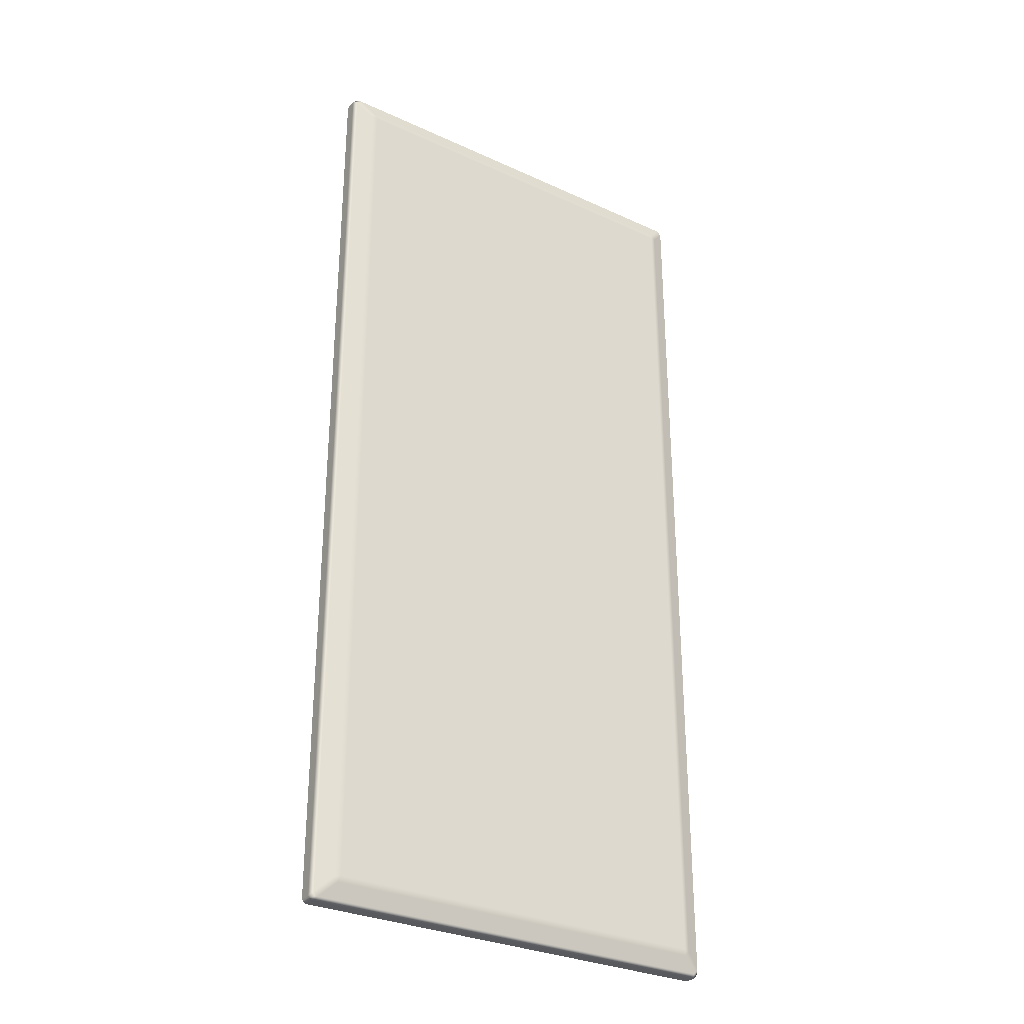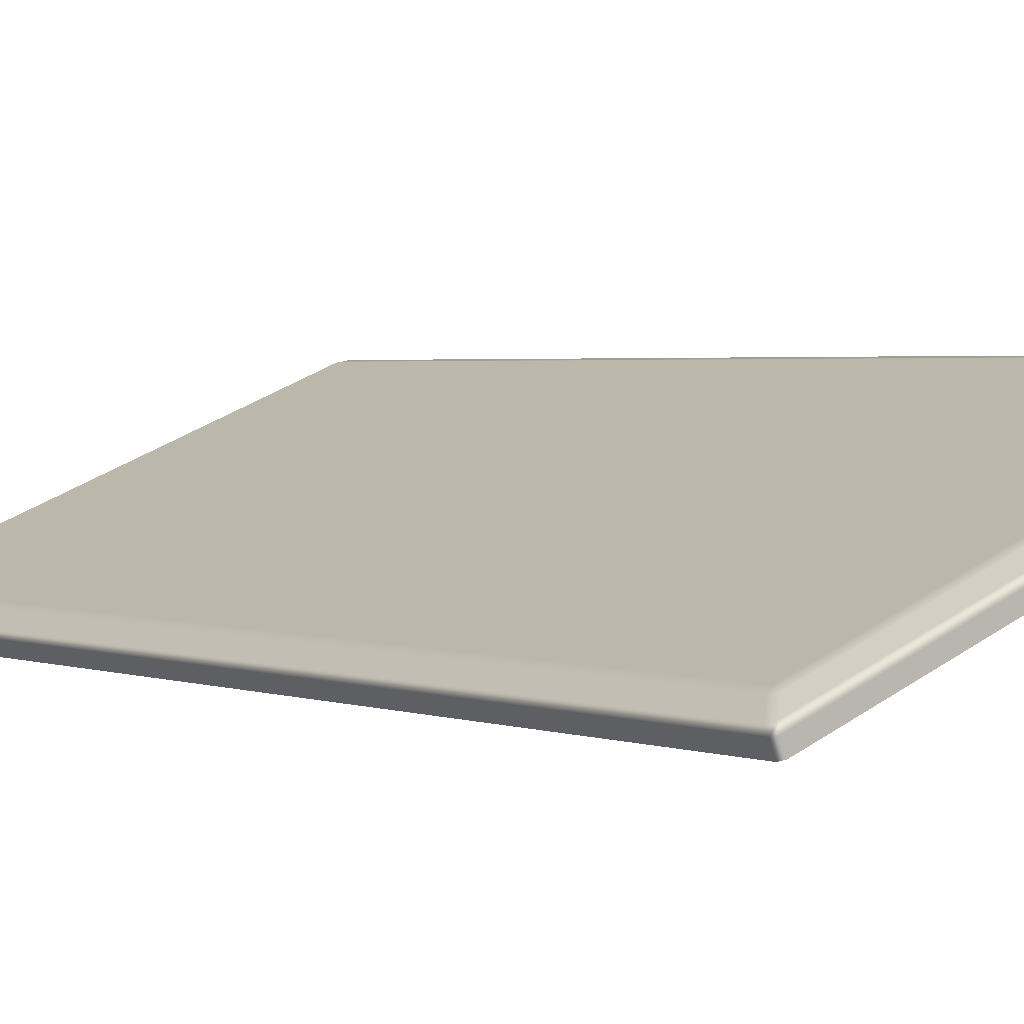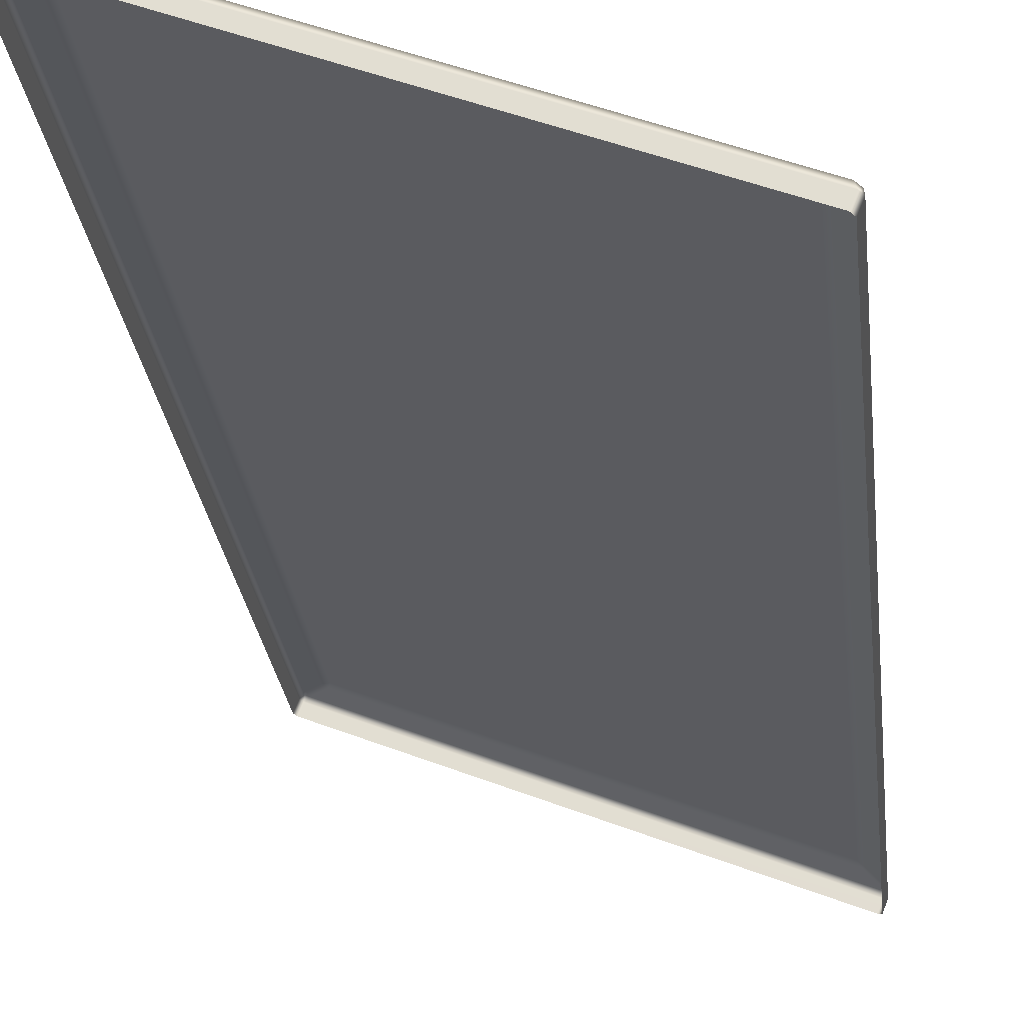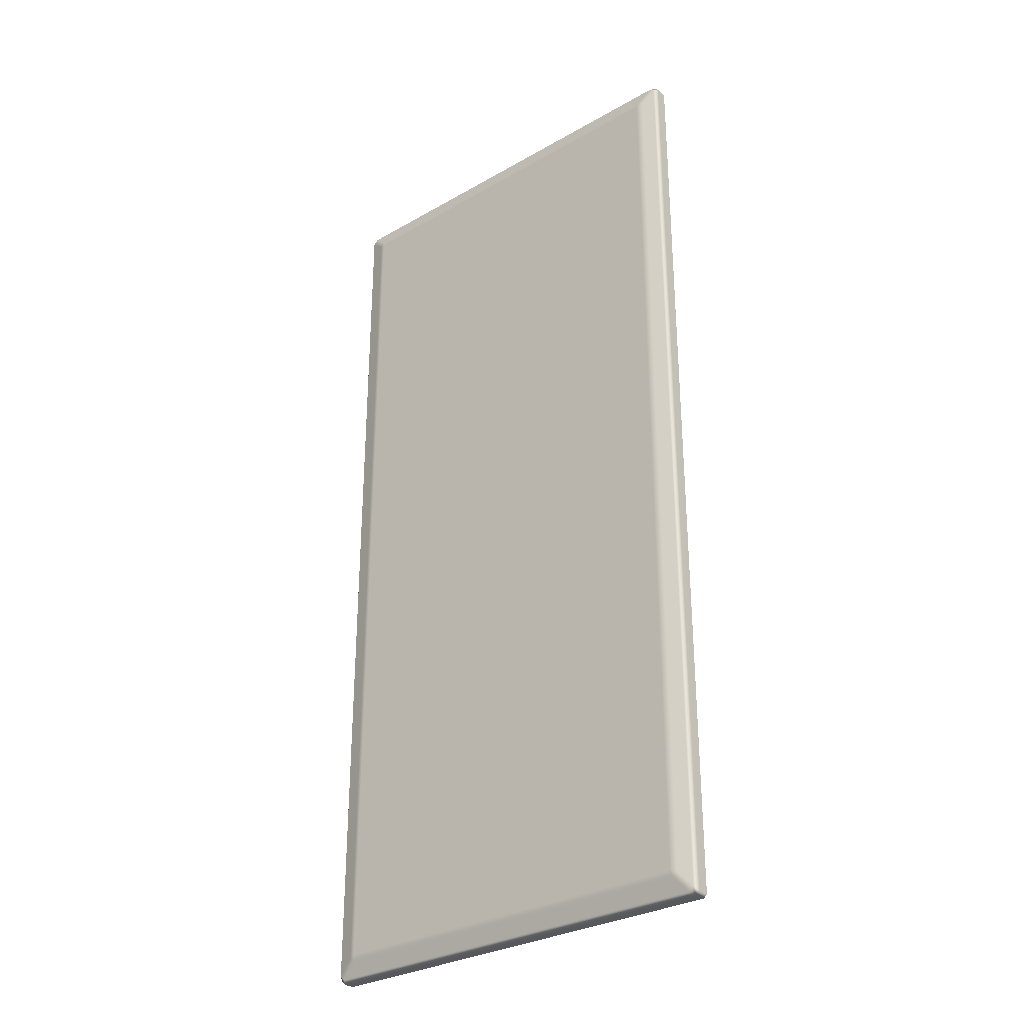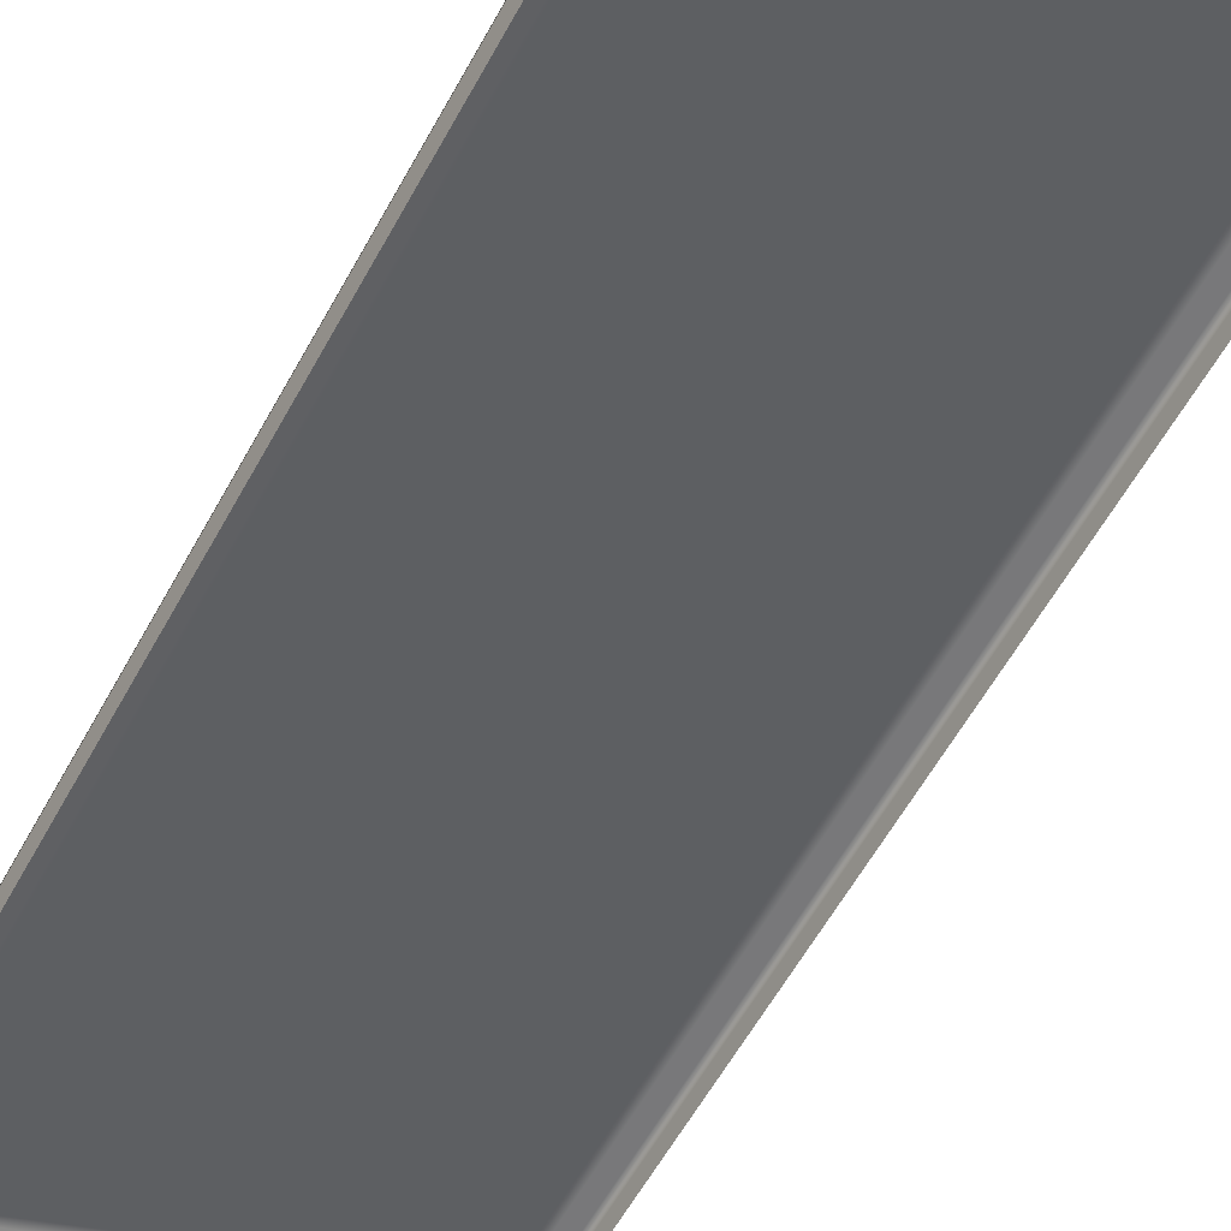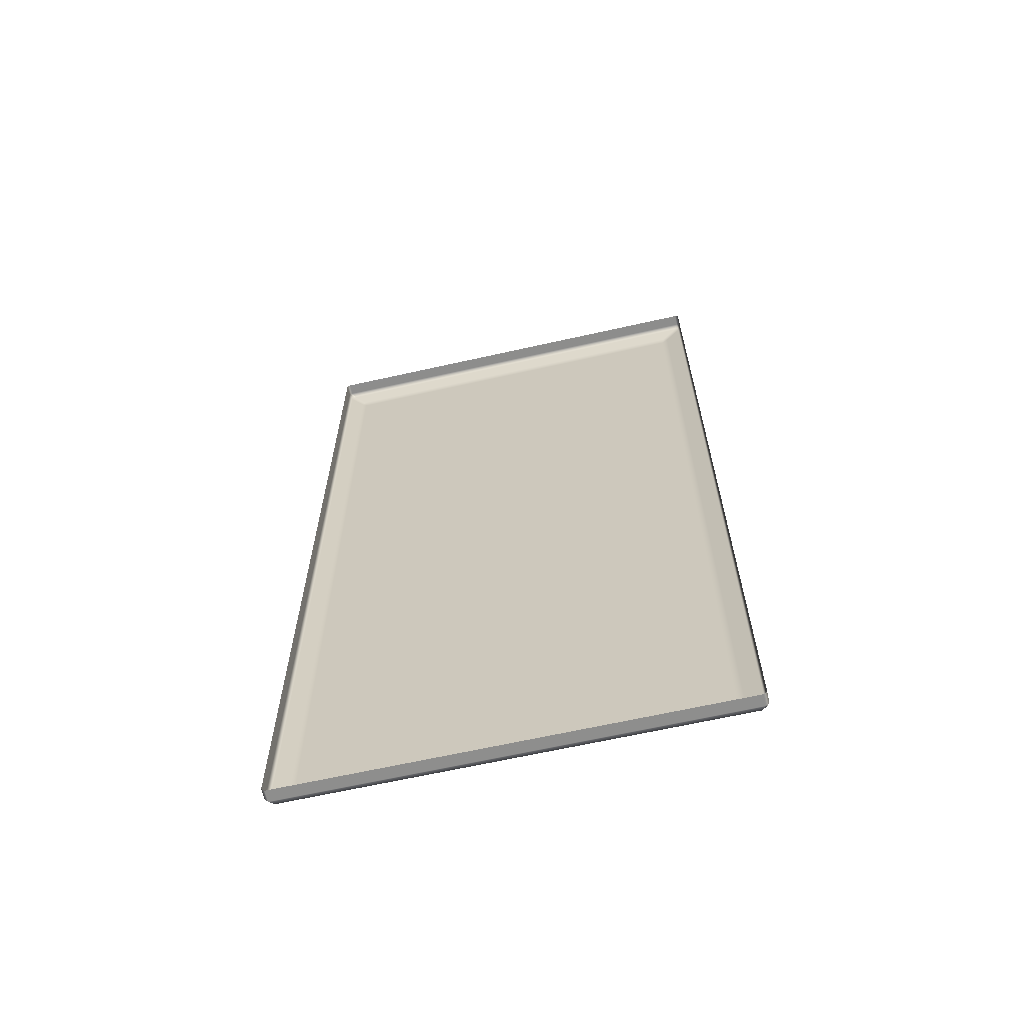
<metadata>
{"format":"obj","ext":"obj","renderer":"f3d","projection":"perspective","resolution":1024,"background":"white","views":[{"elev":-30.4,"azim":-55.4,"up":"+Y"},{"elev":2.2,"azim":-36.2,"up":"+Z"},{"elev":-25.4,"azim":-173.9,"up":"+Z"},{"elev":-30.1,"azim":18.0,"up":"+Y"},{"elev":-59.5,"azim":-28.7,"up":"+Z"},{"elev":-64.7,"azim":170.9,"up":"+Y"}]}
</metadata>
<code>
o Bistro_Research_Exterior_Paris_Building_01_paris_buildi_4d7b965
v 9.086 16.22 5.195
v 9.086 13.2 5.195
v 9.072 16.22 5.229
v 9.083 16.23 5.233
v 9.096 16.23 5.199
v 9.072 13.2 5.229
v 9.096 13.19 5.199
v 10.37 16.23 5.751
v 10.39 16.23 5.717
v 9.083 13.19 5.233
v 10.39 13.19 5.717
v 10.38 16.22 5.755
v 10.4 16.22 5.721
v 10.37 13.19 5.751
v 10.4 13.2 5.721
v 10.38 13.2 5.755
v 10.35 13.2 5.763
v 10.37 13.22 5.769
v 10.37 16.21 5.769
v 9.087 13.2 5.254
v 10.31 13.25 5.76
v 9.074 13.22 5.249
v 9.132 13.25 5.287
v 9.118 13.26 5.282
v 9.074 16.21 5.249
v 9.118 16.16 5.282
v 9.135 13.27 5.295
v 9.087 16.22 5.254
v 9.132 16.18 5.287
v 9.135 16.16 5.295
v 10.31 16.18 5.76
v 10.35 16.22 5.763
v 10.32 16.16 5.765
v 10.3 16.16 5.764
v 10.32 13.26 5.765
v 10.3 13.27 5.764
f 1 2 3
f 1 3 4
f 5 1 4
f 2 6 3
f 2 7 6
f 5 4 8
f 9 5 8
f 7 10 6
f 7 11 10
f 9 8 12
f 13 9 12
f 11 14 10
f 11 15 14
f 15 13 16
f 15 16 14
f 13 12 16
f 10 14 17
f 16 18 14
f 18 17 14
f 16 12 19
f 18 16 19
f 20 10 17
f 10 20 6
f 17 18 21
f 20 22 6
f 3 6 22
f 20 17 23
f 17 21 23
f 22 20 24
f 20 23 24
f 25 3 22
f 3 25 4
f 22 24 26
f 25 22 26
f 23 27 24
f 26 24 27
f 25 28 4
f 8 4 28
f 25 26 29
f 28 25 29
f 26 30 29
f 30 26 27
f 28 29 31
f 31 29 30
f 32 8 28
f 32 28 31
f 8 32 12
f 32 19 12
f 32 31 33
f 19 32 33
f 34 31 30
f 31 34 33
f 30 27 34
f 19 33 35
f 35 33 34
f 18 19 35
f 18 35 21
f 27 36 34
f 36 35 34
f 35 36 21
f 27 23 36
f 23 21 36

</code>
